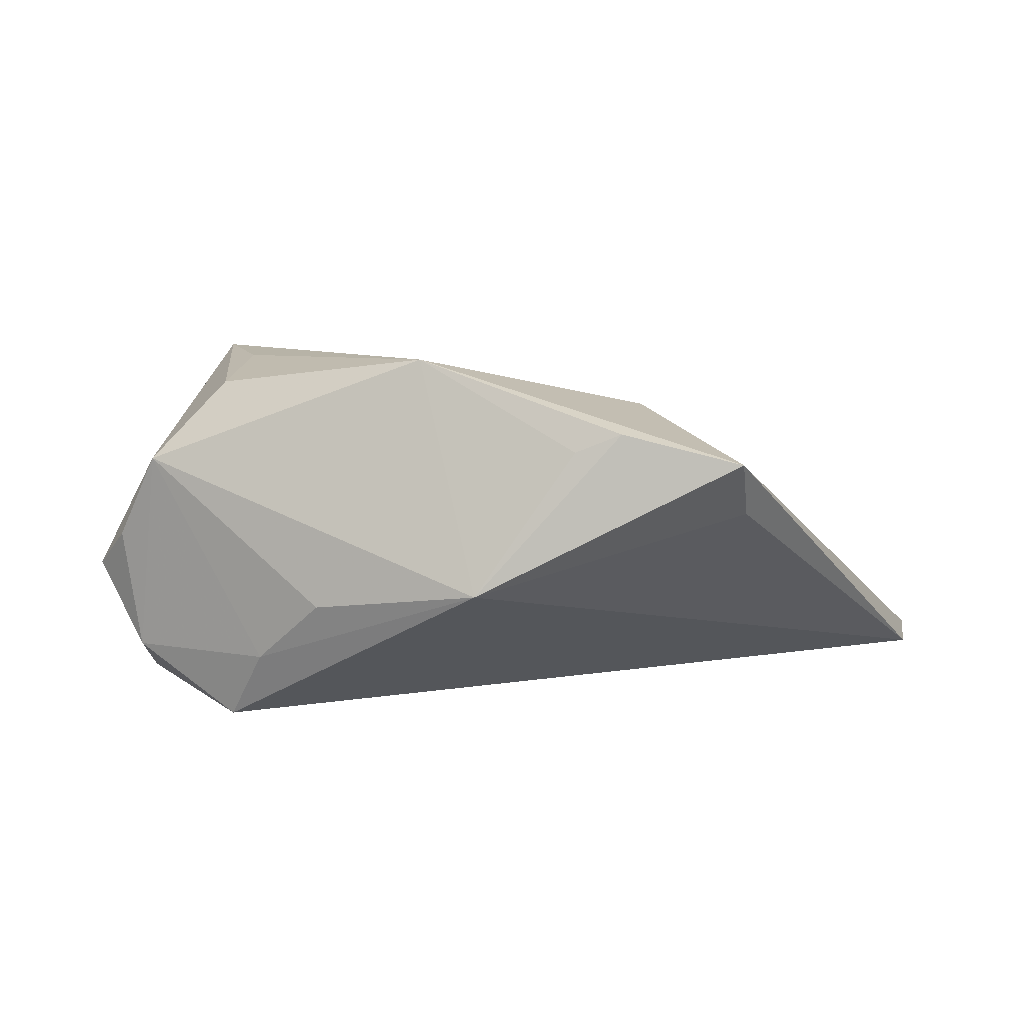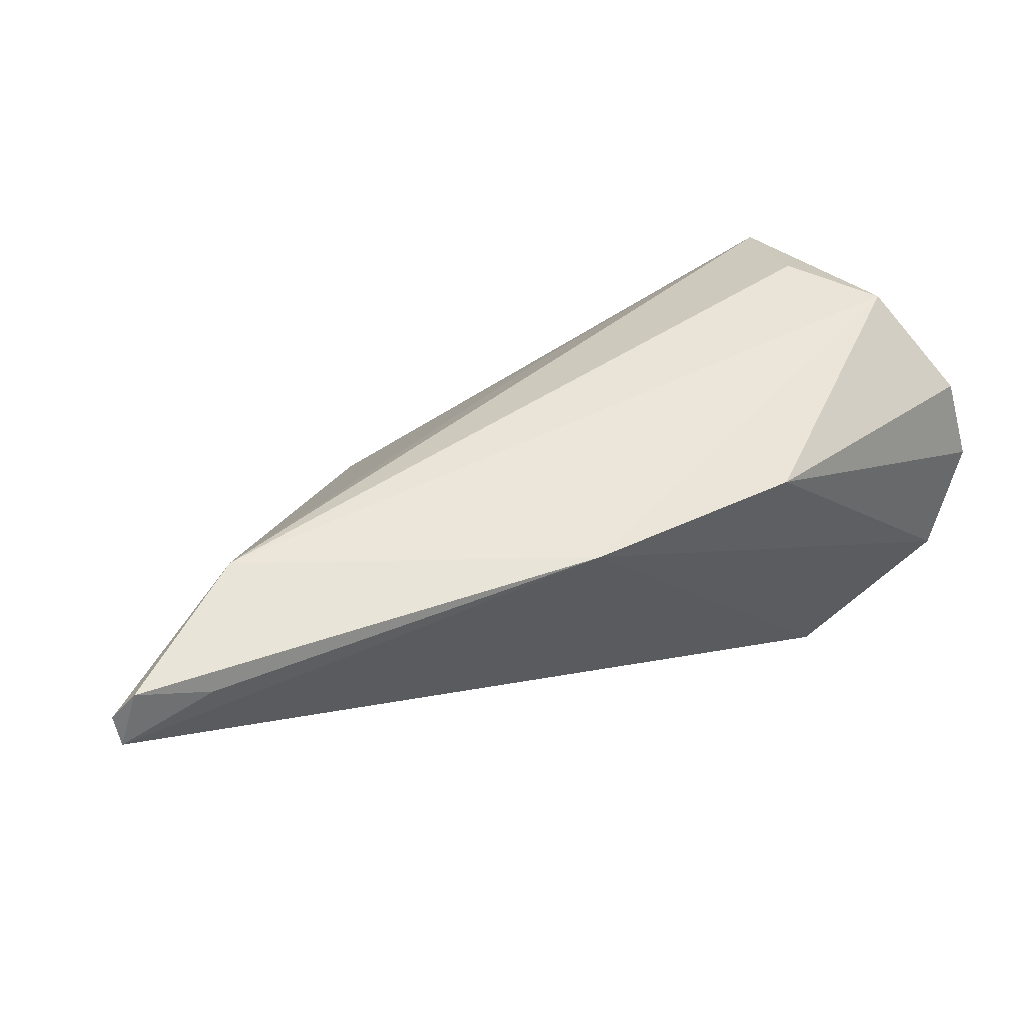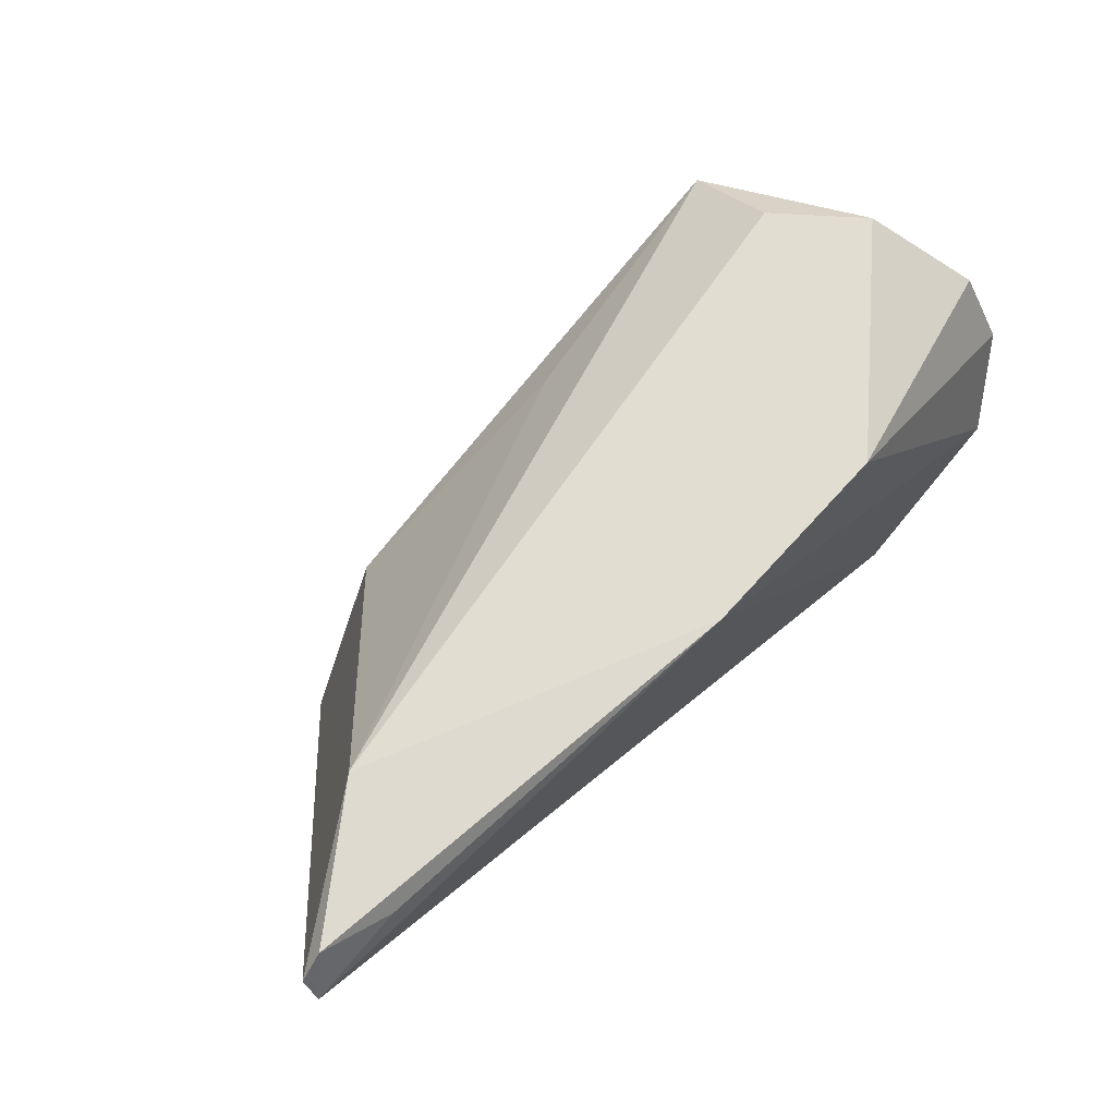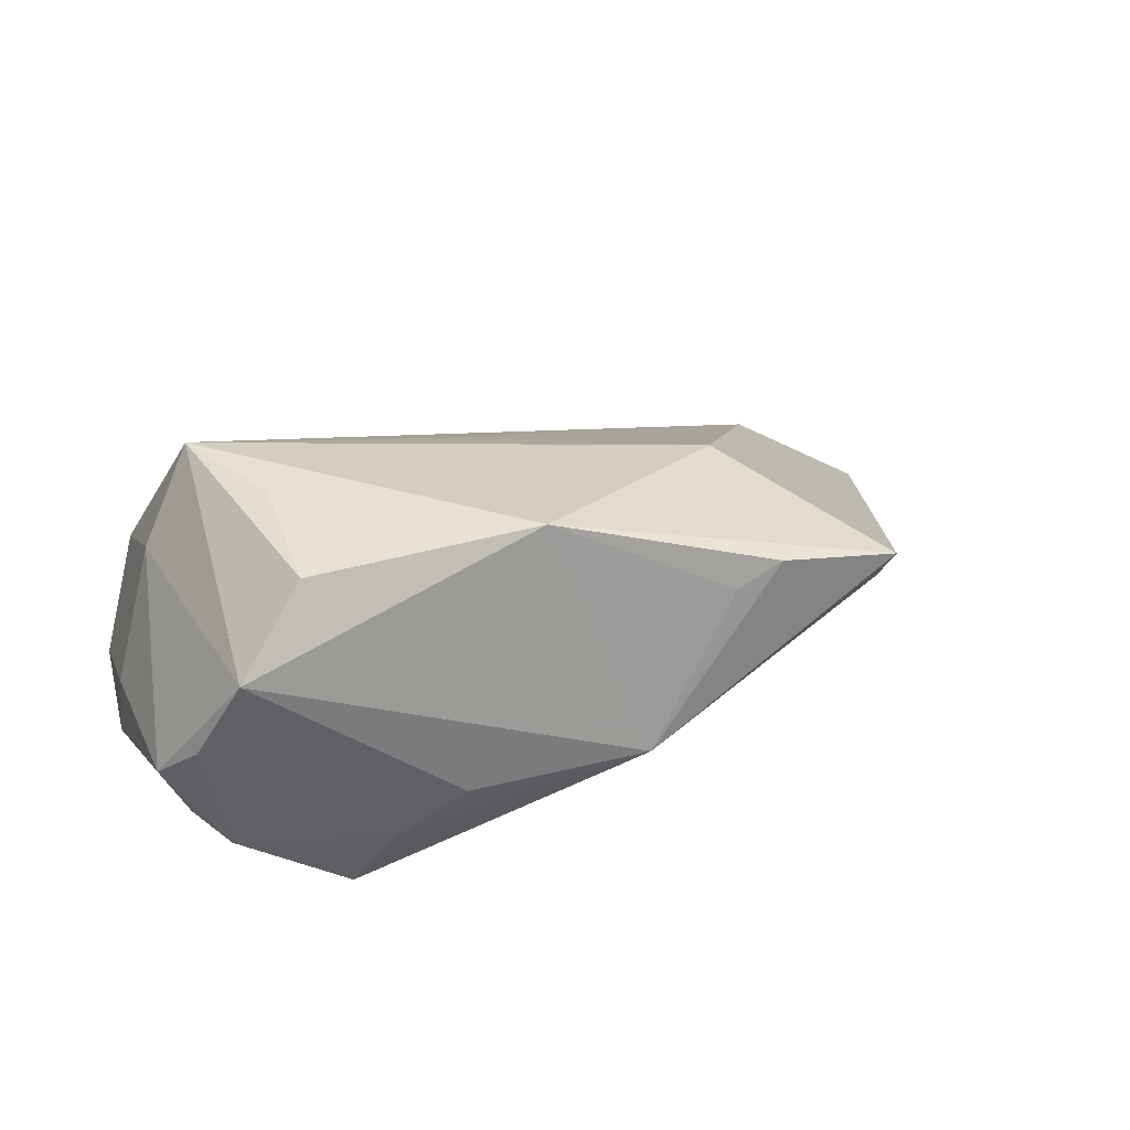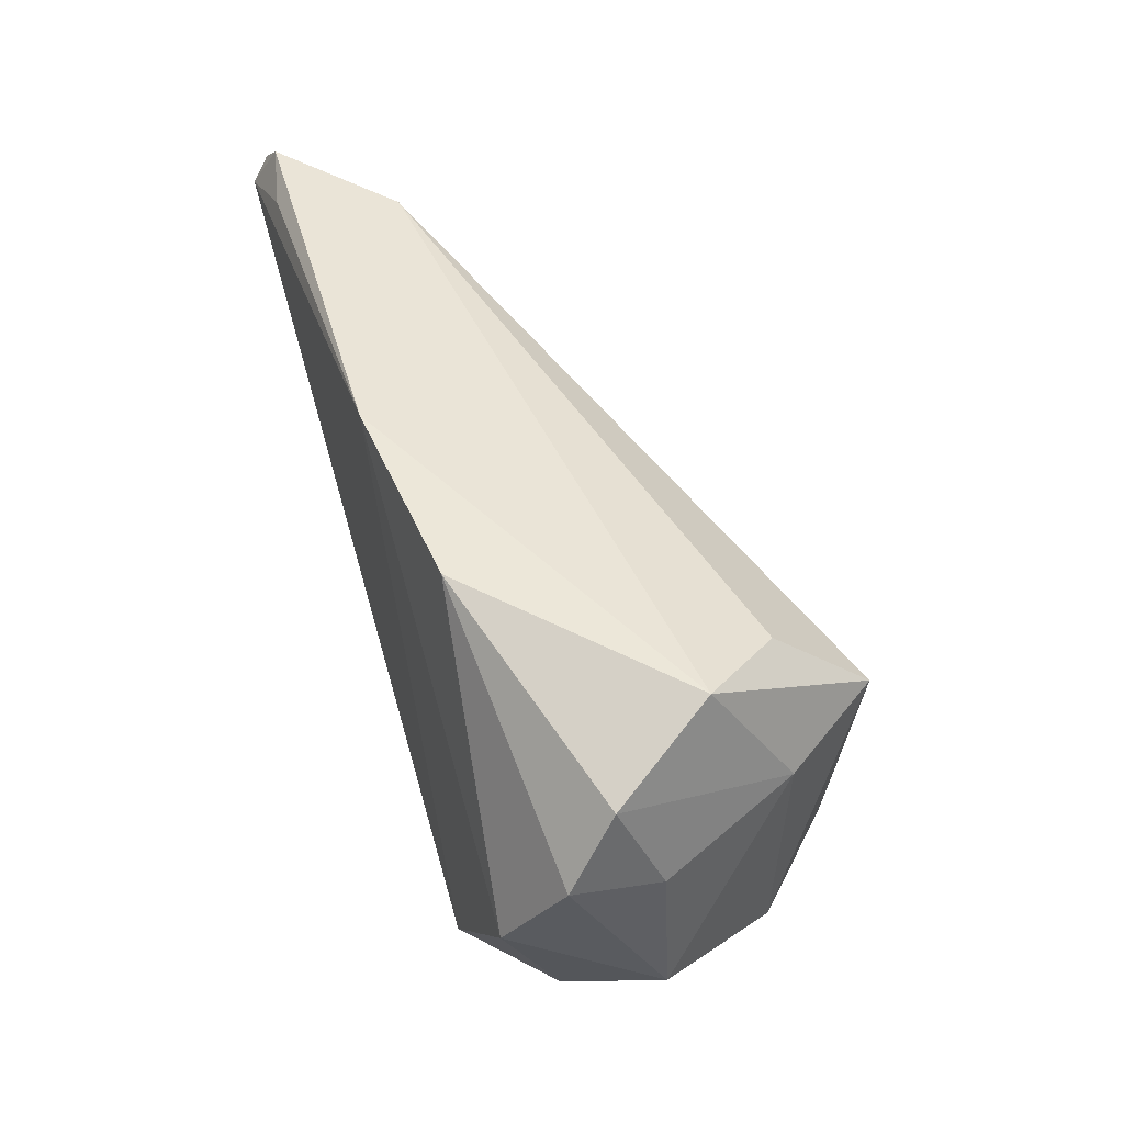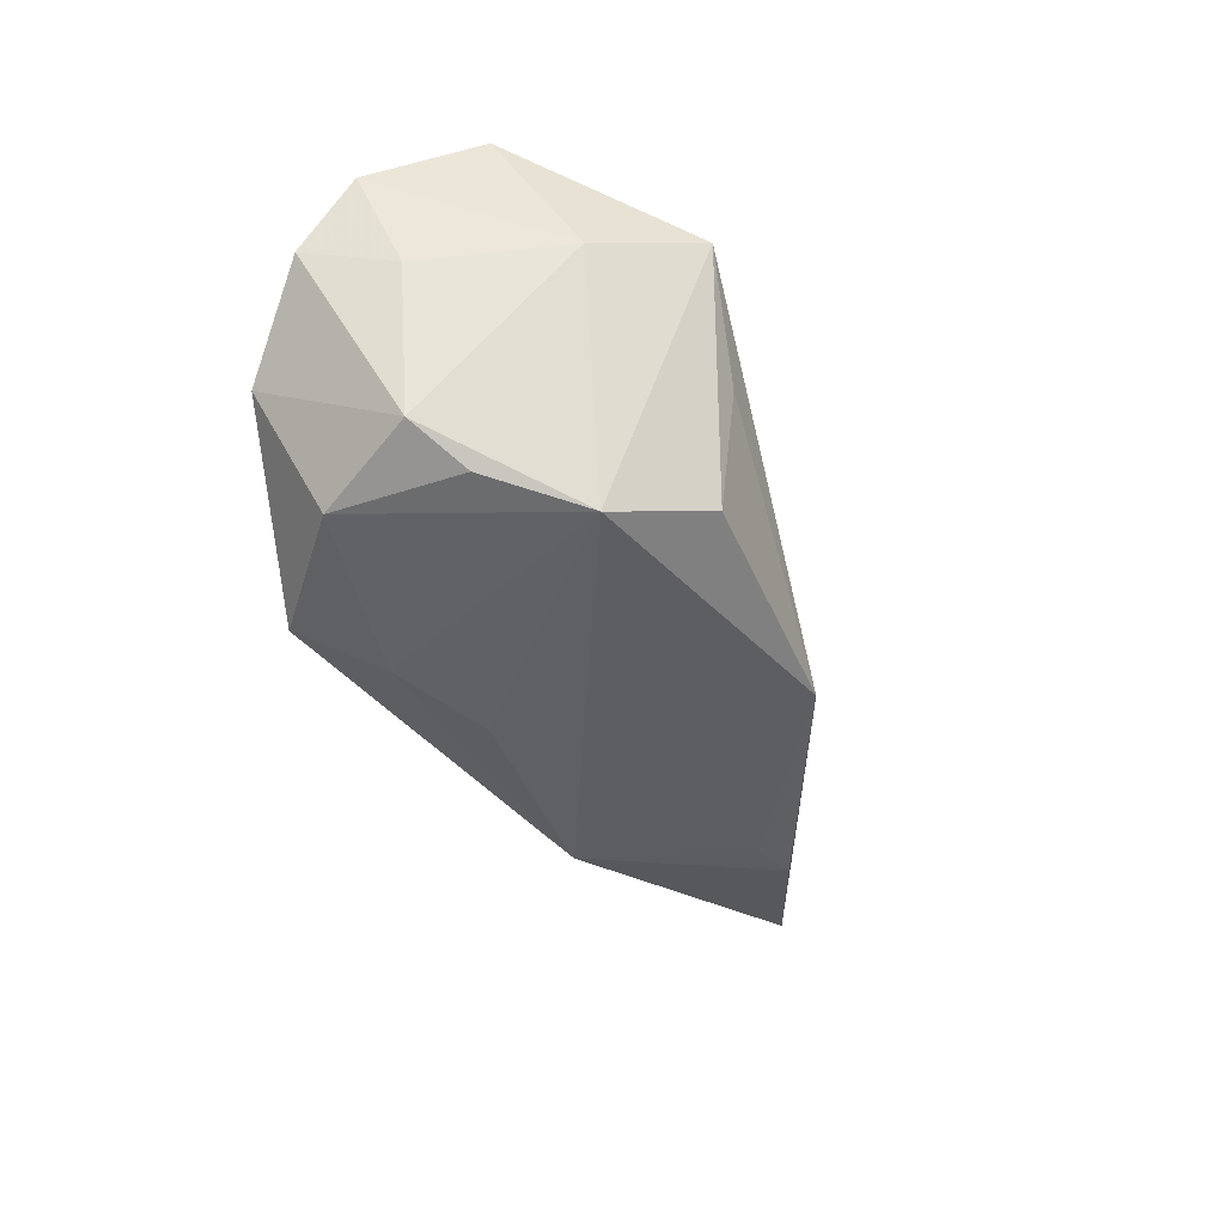
<metadata>
{"format":"obj","ext":"obj","renderer":"f3d","projection":"perspective","resolution":1024,"background":"white","views":[{"elev":13.0,"azim":6.4,"up":"+Z"},{"elev":62.6,"azim":159.1,"up":"+Y"},{"elev":72.9,"azim":137.1,"up":"+Y"},{"elev":40.3,"azim":-21.5,"up":"+Z"},{"elev":43.1,"azim":-107.9,"up":"+Y"},{"elev":-31.2,"azim":-76.2,"up":"+Y"}]}
</metadata>
<code>
v -0.03835 -0.0206 0.01439
v -0.04849 -0.01369 -0.002254
v 0.02747 -0.005703 0.02065
v -0.03445 0.02235 0.01351
v 0.06454 0.02931 -0.01827
v 0.007701 -0.03433 -0.000129
v -0.02863 -0.001263 0.02594
v -0.04982 0.007803 -0.01439
v -0.04407 -0.004282 -0.02026
v -0.04909 0.004954 -0.00327
v -0.02771 -0.02271 -0.02102
v 0.02023 -0.02989 0.01827
v -0.01415 -0.02933 -0.003565
v -0.0009587 -0.02242 0.02884
v -0.044 -0.0179 0.003061
v -0.04155 -0.01873 -0.0126
v -0.04863 0.01743 -0.00893
v 0.06783 0.02679 -0.01893
v 0.04228 -0.02502 0.009678
v -0.04244 0.02497 0.003332
v -0.02285 -0.02594 -0.01177
v 0.06786 0.0231 -0.02102
v -0.003042 0.01008 0.01919
v 0.04176 -0.0297 0.01706
v 0.04913 0.02846 -0.005429
v -0.02898 -0.01611 0.02442
v 0.05578 0.02721 -0.02017
v 0.007157 0.02931 -0.02102
v 0.02618 -0.02973 0.02074
v -0.03531 0.01281 0.02543
v -0.04262 0.009242 0.01365
v -0.01888 0.02708 -0.01867
f 19 24 6
f 24 3 14
f 6 11 22
f 22 19 6
f 18 24 22
f 24 19 22
f 6 24 29
f 24 14 29
f 6 14 1
f 18 22 5
f 17 31 20
f 17 32 8
f 20 32 17
f 20 31 30
f 31 1 30
f 7 14 30
f 30 14 3
f 28 22 11
f 28 32 20
f 12 14 6
f 6 29 12
f 12 29 14
f 6 1 13
f 2 1 31
f 26 14 7
f 26 1 14
f 7 30 26
f 26 30 1
f 18 5 25
f 25 24 18
f 25 3 24
f 25 28 20
f 5 28 25
f 27 5 22
f 22 28 27
f 27 28 5
f 10 17 8
f 8 2 10
f 31 17 10
f 10 2 31
f 23 30 3
f 3 25 23
f 23 25 30
f 20 30 4
f 4 25 20
f 30 25 4
f 21 13 1
f 1 16 21
f 21 16 11
f 21 11 6
f 6 13 21
f 1 2 15
f 15 16 1
f 2 16 15
f 9 2 8
f 9 16 2
f 11 16 9
f 8 32 9
f 9 28 11
f 32 28 9

</code>
